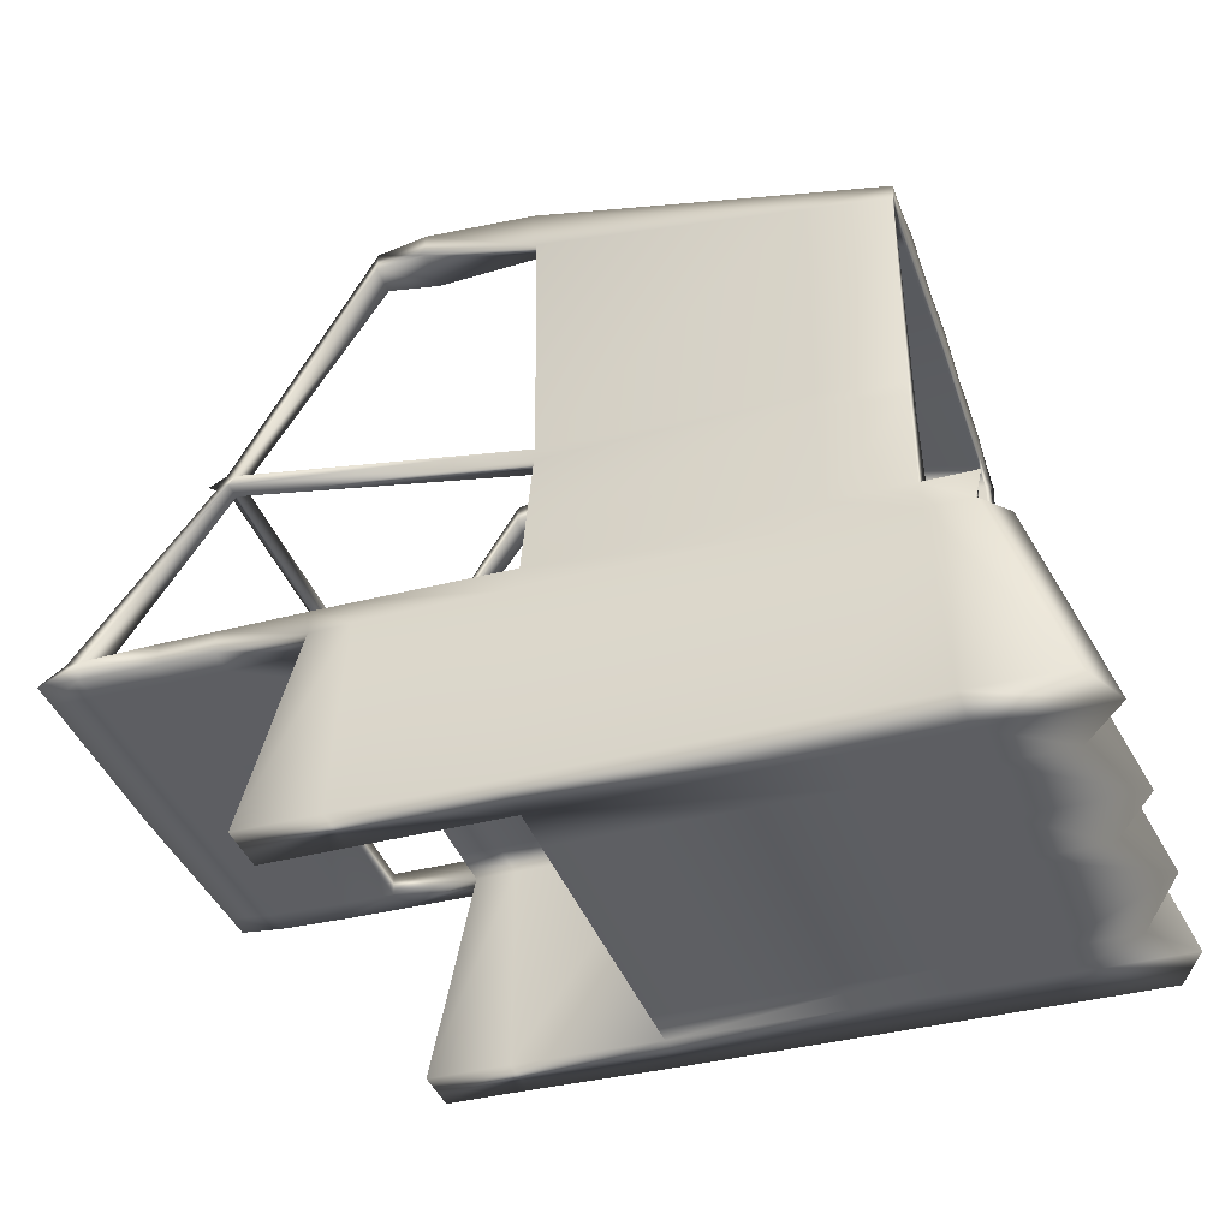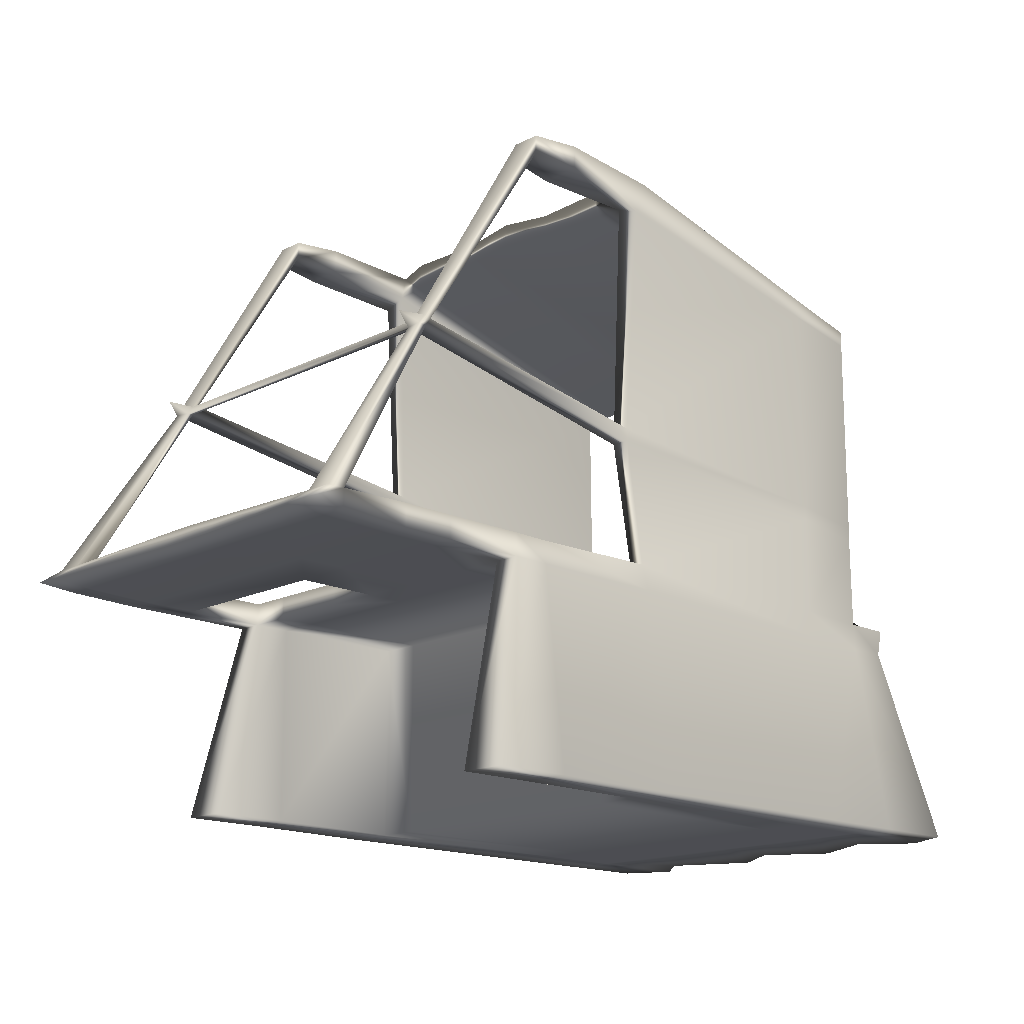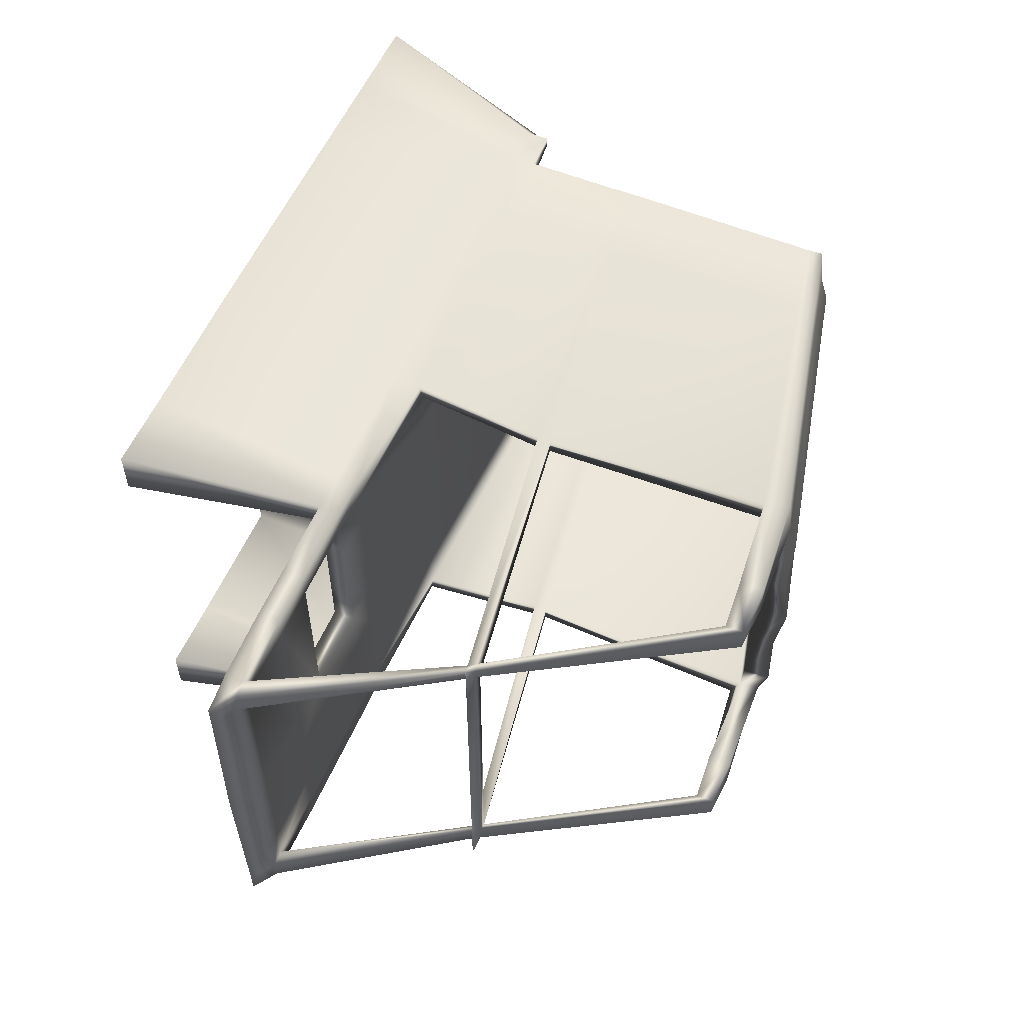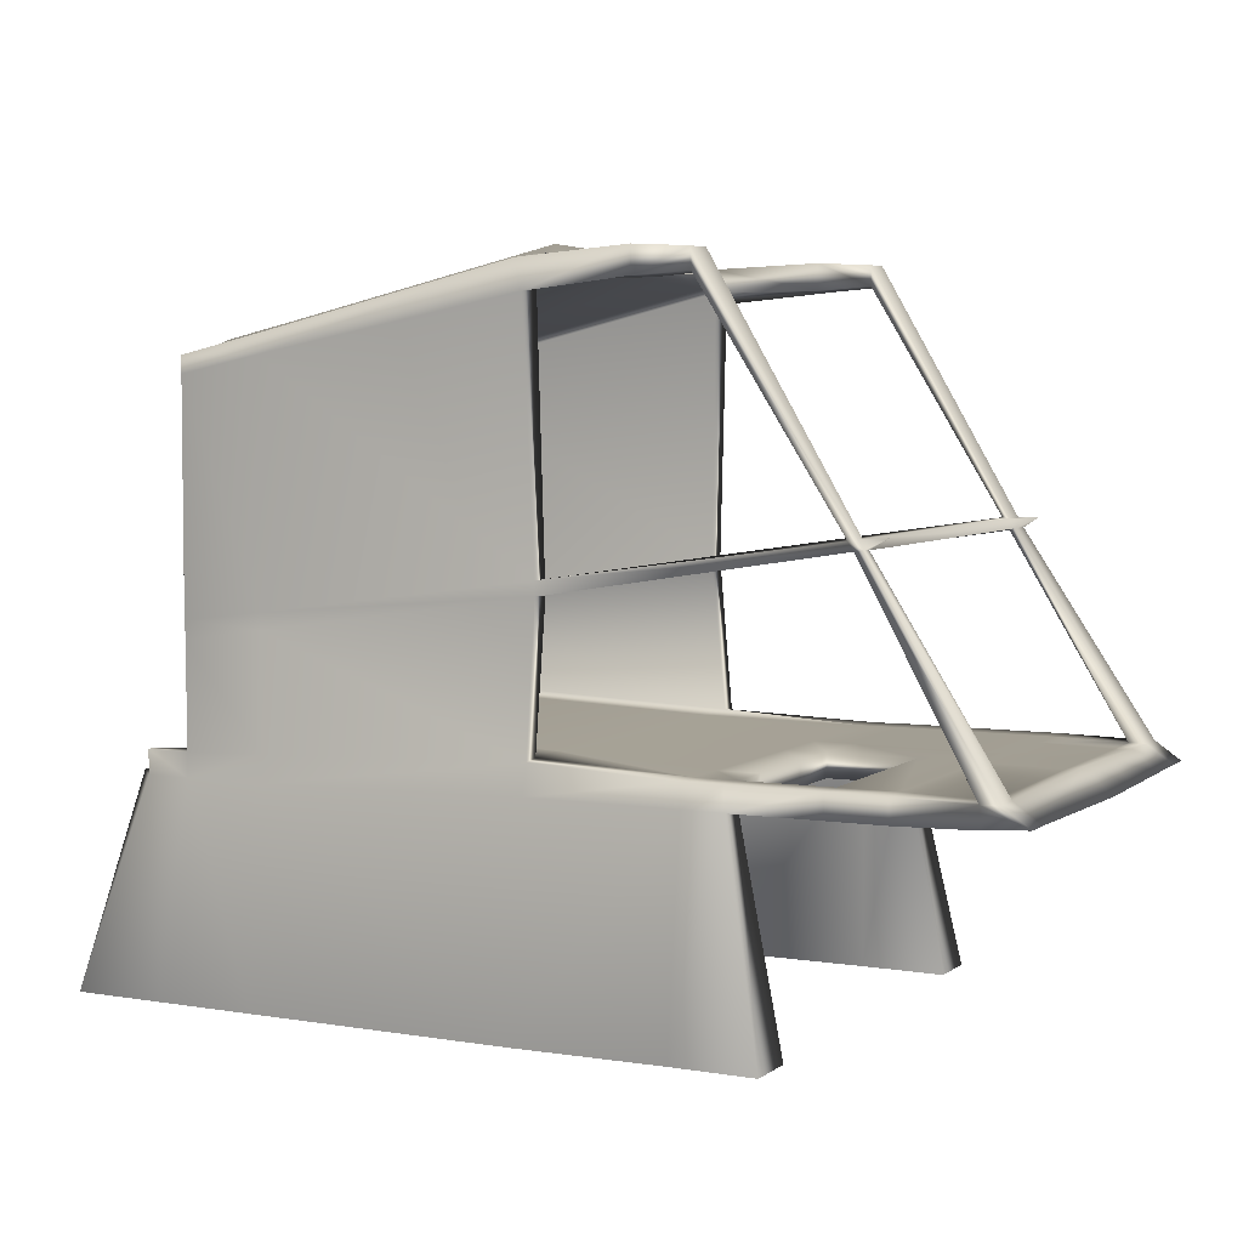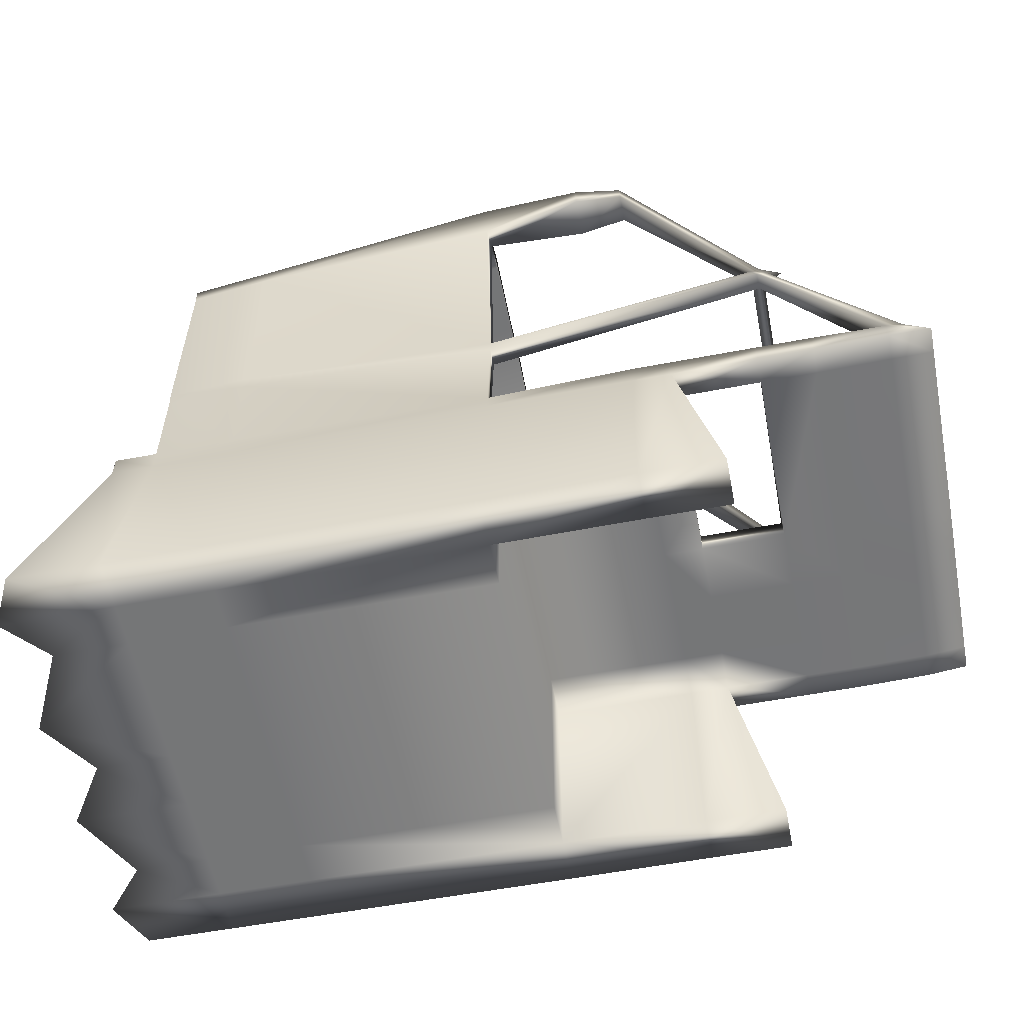
<metadata>
{"format":"obj","ext":"obj","renderer":"f3d","projection":"perspective","resolution":1024,"background":"white","views":[{"elev":-38.8,"azim":-161.5,"up":"+Y"},{"elev":-16.3,"azim":135.6,"up":"+Y"},{"elev":56.3,"azim":113.2,"up":"+Z"},{"elev":5.1,"azim":27.2,"up":"+Y"},{"elev":-56.7,"azim":11.2,"up":"+Y"}]}
</metadata>
<code>
g default
v -1.372 7.4 -0.01549
v 1.626 8.096 -0.01549
v 1.631 7.788 -0.01549
v 1.693 2.984 -0.01549
v 1.696 2.632 -0.01549
v 1.695 0.2 -0.01549
v -1.374 0.2 -0.01549
v -2.5 0.2 -0.01549
v -2.312 3.129 -0.01549
v -2.27 6.876 -0.01549
v -2.297 7.017 -0.01549
v -2.325 7.183 -0.01549
v -2.312 2.548 2.469
v -2.312 2.824 2.469
v -1.374 2.856 2.469
v -1.374 2.548 2.469
v -2.31 2.837 2.312
v -2.312 3.129 2.169
v 1.693 2.984 2.189
v -2.316 6.751 2.469
v -2.325 6.945 2.469
v -1.358 7.162 2.469
v -1.358 6.947 2.469
v -2.27 6.746 2.169
v 1.631 7.657 2.035
v -2.3 6.741 2.312
v -2.325 7.001 1.985
v -2.297 6.887 2.129
v -1.374 0.2 2.738
v -1.374 0.2 2.156
v -2.5 0.2 2.156
v -2.5 0.2 2.738
v 6.871 2.698 2.137
v 6.385 2.665 2.156
v 6.385 2.665 2.469
v 6.871 2.698 2.447
v -1.358 7.218 1.985
v 1.696 2.632 2.158
v 1.626 7.914 1.985
v 1.662 4.569 1.921
v -2.29 4.009 2.169
v -2.302 4.003 2.312
v -2.312 3.996 2.469
v -1.386 4.135 2.452
v 1.692 2.961 2.38
v 1.662 4.569 2.144
v 1.695 2.63 2.469
v 1.695 0.2013 2.738
v 1.695 0.2013 2.156
v 1.626 7.858 2.469
v 1.631 7.54 2.334
v 2.886 7.663 1.985
v 2.881 7.959 1.985
v 3.477 7.703 2.055
v 3.471 7.93 2.055
v 2.886 7.663 2.469
v 3.477 7.703 2.399
v 2.881 7.959 2.469
v 3.471 7.93 2.399
v 3.404 2.902 2.469
v 3.407 2.635 2.469
v 3.869 2.634 2.469
v 3.867 2.904 2.469
v 4.877 2.639 2.469
v 4.874 2.908 2.469
v 5.516 2.911 2.469
v 5.519 2.641 2.469
v 3.404 2.902 2.156
v 3.867 2.904 2.156
v 4.874 2.908 2.156
v 5.516 2.911 2.156
v 3.407 2.635 2.156
v 3.869 2.634 2.156
v 4.875 2.639 2.156
v 5.519 2.641 2.156
v 5.002 5.24 2.044
v 5.076 5.222 2.059
v 5.004 5.211 2.249
v 5.109 5.229 2.253
v 6.578 2.902 2.137
v 6.382 2.896 2.156
v 6.578 2.902 2.447
v 6.382 2.896 2.469
v 5.17 5.128 2.249
v 5.145 5.119 2.059
v 5.068 5.113 2.247
v 5.078 5.114 2.044
v 1.655 4.728 1.919
v -2.29 4.158 2.169
v -2.305 4.18 2.312
v -2.322 4.203 2.469
v -1.387 4.32 2.452
v 1.655 4.728 2.136
v -2.298 6.894 2.319
v 3.404 2.902 -0.01549
v 3.407 2.635 -0.01549
v 3.865 2.906 -0.01549
v 3.869 2.636 -0.01549
v 4.857 2.908 -0.01549
v 5.516 2.911 -0.01549
v 5.519 2.641 -0.01549
v 4.877 2.639 -0.01549
v 6.578 2.941 -0.01549
v 6.871 2.659 -0.01549
v 6.385 2.665 -0.01549
v 6.382 2.896 -0.01549
v 5.375 5.241 2.138
v -2.312 2.553 -2.5
v -1.374 2.581 -2.5
v -1.374 2.903 -2.5
v -2.298 2.874 -2.5
v -2.3 2.869 -2.354
v -2.312 3.129 -2.2
v -1.374 0.2 -2.769
v -2.5 0.2 -2.769
v -2.5 0.2 -2.187
v -1.374 0.2 -2.187
v 6.871 2.698 -2.168
v 6.871 2.698 -2.478
v 6.385 2.665 -2.5
v 6.385 2.665 -2.187
v 1.693 2.984 -2.22
v 1.696 2.632 -2.187
v 1.626 7.914 -2.016
v 1.631 7.657 -2.066
v -2.29 4.009 -2.2
v 1.662 4.569 -1.949
v -2.292 4.003 -2.343
v -2.288 3.996 -2.5
v -1.373 4.118 -2.5
v 1.662 4.569 -2.175
v 1.692 2.961 -2.411
v 1.695 2.63 -2.5
v 1.695 0.2017 -2.769
v 1.695 0.2017 -2.187
v -1.372 7.218 -2.016
v -1.372 7.162 -2.5
v 1.626 7.858 -2.5
v -1.372 6.918 -2.5
v 1.631 7.54 -2.365
v 2.881 7.959 -2.016
v 2.886 7.663 -2.016
v 3.471 7.93 -2.086
v 3.477 7.703 -2.086
v 2.886 7.663 -2.5
v 3.477 7.703 -2.43
v 2.881 7.959 -2.5
v 3.471 7.93 -2.43
v 3.407 2.635 -2.5
v 3.404 2.902 -2.5
v 3.869 2.635 -2.5
v 3.881 2.908 -2.5
v 4.877 2.639 -2.5
v 5.519 2.641 -2.5
v 5.516 2.911 -2.5
v 4.874 2.908 -2.5
v 3.404 2.902 -2.187
v 3.865 2.906 -2.186
v 5.516 2.911 -2.187
v 4.857 2.908 -2.186
v 3.407 2.635 -2.187
v 3.87 2.636 -2.186
v 4.876 2.639 -2.186
v 5.519 2.641 -2.187
v 5.076 5.23 -2.068
v 5.002 5.24 -2.075
v 5.005 5.211 -2.283
v 5.109 5.228 -2.287
v 6.578 2.902 -2.478
v 6.578 2.902 -2.168
v 6.382 2.896 -2.5
v 6.382 2.896 -2.187
v 5.171 5.126 -2.281
v 5.145 5.125 -2.068
v 5.079 5.102 -2.281
v 5.078 5.114 -2.075
v 1.655 4.728 -2.167
v -1.373 4.296 -2.5
v 1.655 4.728 -1.95
v -2.294 4.178 -2.5
v -2.325 6.945 -2.5
v -2.31 6.751 -2.5
v -2.325 7.001 -2.016
v -2.297 6.887 -2.16
v -2.27 6.746 -2.2
v -2.29 4.158 -2.2
v -2.291 6.741 -2.343
v -2.295 4.169 -2.343
v -2.298 6.894 -2.35
v 5.375 5.243 -2.169
v 3.407 0.2081 -2.769
v 3.407 0.2081 -2.187
v 4.354 0.2073 -2.769
v 4.354 0.2073 -2.186
v 3.407 0.218 2.156
v 3.407 0.218 2.738
v 4.354 0.2172 2.156
v 4.354 0.2172 2.738
v -2.812 2.712 2.321
v -2.81 2.823 2.348
v -2.812 2.548 2.469
v -2.812 2.824 2.469
v -2.313 2.839 2.22
v -2.545 2.712 2.227
v -3.099 2.548 2.156
v -2.327 2.849 -0.01549
v -2.532 2.727 -0.01549
v -2.626 2.548 -0.01549
v -3.851 0.2 2.156
v -3.564 0.2 2.738
v -3.378 0.2 -0.01549
v -2.81 2.87 -2.361
v -2.888 2.874 -2.5
v -2.812 2.548 -2.5
v -2.812 2.711 -2.309
v -2.306 2.816 -2.25
v -2.547 2.696 -2.232
v -3.099 2.548 -2.187
v -3.564 0.2 -2.769
v -3.851 0.2 -2.187
v -2.32 2.838 -0.7673
v -2.537 2.717 -0.7613
v -3.099 2.548 -0.7462
v -3.851 0.2 -0.7462
v -2.5 0.2 -0.7462
v -1.374 0.2 -0.7462
v 1.695 0.2006 -0.7462
v 1.696 2.632 -0.7462
v 3.407 2.635 -0.7462
v 3.869 2.636 -0.746
v 4.876 2.639 -0.746
v 5.519 2.641 -0.7462
v 6.385 2.665 -0.7462
v 6.871 2.672 -0.7398
v 6.578 2.928 -0.7398
v 6.382 2.896 -0.7462
v 5.516 2.911 -0.7462
v 4.857 2.908 -0.746
v 3.865 2.906 -0.746
v 3.404 2.902 -0.7462
v 1.693 2.984 -0.7574
v -2.312 3.129 -0.7506
v -2.536 2.722 0.6913
v -2.323 2.849 0.6876
v -2.312 3.129 0.6731
v 1.693 2.984 0.6795
v 3.404 2.902 0.669
v 3.866 2.905 0.669
v 3.869 2.636 0.669
v 3.407 2.635 0.669
v 1.696 2.632 0.6696
v 1.695 0.2004 0.669
v -1.374 0.2 0.669
v -2.5 0.2 0.669
v -3.851 0.2 0.669
v -3.099 2.548 0.669
v -2.626 2.548 -1.627
v -3.378 0.2 -1.627
v -2.5 0.2 -1.627
v -1.374 0.2 -1.627
v 1.695 0.2013 -1.627
v 1.696 2.632 -1.627
v 3.407 2.635 -1.627
v 3.869 2.636 -1.626
v 4.876 2.639 -1.626
v 5.519 2.641 -1.627
v 6.385 2.665 -1.627
v 6.871 2.688 -1.613
v 6.578 2.912 -1.613
v 6.382 2.896 -1.627
v 5.516 2.911 -1.627
v 4.857 2.908 -1.626
v 3.865 2.906 -1.626
v 3.404 2.902 -1.627
v 1.693 2.984 -1.651
v -2.312 3.129 -1.636
v -2.312 2.824 -1.673
v -2.543 2.704 -1.66
v -2.626 2.548 1.642
v -2.542 2.715 1.696
v -2.316 2.848 1.687
v -2.312 3.129 1.652
v 1.693 2.984 1.667
v 3.404 2.902 1.642
v 3.867 2.904 1.642
v 3.869 2.634 1.642
v 3.407 2.635 1.642
v 1.696 2.632 1.643
v 1.695 0.201 1.642
v -1.374 0.2 1.642
v -2.5 0.2 1.642
v -3.378 0.2 1.642
v -2.325 7.083 -0.7511
v -2.297 6.969 -0.8038
v -2.27 6.828 -0.8187
v 1.631 7.74 -0.7695
v 1.626 7.996 -0.7511
v -1.372 7.3 -0.7511
v -2.325 7.113 -1.646
v -2.297 6.911 -1.763
v -2.27 6.77 -1.796
v 1.631 7.682 -1.687
v 1.626 8.026 -1.646
v -1.372 7.33 -1.646
v -2.324 7.087 0.6616
v -1.372 7.304 0.6616
v 1.626 8 0.6616
v 1.631 7.744 0.6786
v -2.27 6.832 0.7239
v -2.297 6.973 0.7102
v -2.325 7.111 1.647
v -1.372 7.327 1.647
v 1.626 8.024 1.647
v 1.631 7.679 1.689
v -2.27 6.768 1.8
v -2.297 6.909 1.766
g siege_tower
f 13 16 15 14
f 200 199 201 202
f 203 204 199 200
f 201 199 204 205
f 29 32 31 30
f 33 36 35 34
f 245 246 4 9
f 243 244 206 207
f 256 243 207 208
f 253 254 8 7
f 2 307 308 3
f 41 40 19 18
f 42 41 18 17
f 42 17 14 43
f 15 44 43 14
f 19 40 46 45
f 45 46 44 15
f 16 47 45 15
f 48 29 30 49
f 252 253 7 6
f 306 307 2 1
f 22 50 39 37
f 23 51 50 22
f 205 209 210 201
f 13 32 29 16
f 208 211 255 256
f 16 29 48 47
f 251 252 6 5
f 39 53 52 25
f 53 55 54 52
f 25 52 56 51
f 52 54 57 56
f 51 56 58 50
f 56 57 59 58
f 50 58 53 39
f 58 59 55 53
f 47 61 60 45
f 64 67 66 65
f 45 60 68 19
f 65 66 71 70
f 49 195 196 48
f 74 75 67 64
f 55 77 76 54
f 54 76 78 57
f 57 78 79 59
f 59 79 77 55
f 82 36 33 80
f 83 35 36 82
f 67 35 83 66
f 75 34 35 67
f 66 83 81 71
f 62 64 65 63
f 73 74 64 62
f 63 65 70 69
f 61 62 63 60
f 195 197 198 196
f 60 63 69 68
f 84 82 80 85
f 86 83 82 84
f 87 81 83 86
f 85 80 81 87
f 78 86 84 79
f 93 51 23 92
f 88 25 51 93
f 44 92 91 43
f 46 93 92 44
f 21 20 23 22
f 22 37 27 21
f 12 11 310 305
f 10 309 310 11
f 10 3 308 309
f 306 1 12 305
f 24 25 88 89
f 26 24 89 90
f 26 90 91 20
f 92 23 20 91
f 89 88 40 41
f 42 90 89 41
f 90 42 43 91
f 94 28 24 26
f 94 26 20 21
f 28 94 21 27
f 71 100 99 70
f 75 74 102 101
f 33 104 103 80
f 33 34 105 104
f 80 103 106 81
f 81 106 100 71
f 34 75 101 105
f 248 97 95 247
f 249 250 96 98
f 76 87 40 88
f 87 86 46 40
f 86 78 93 46
f 78 76 88 93
f 79 84 107
f 84 85 107
f 85 77 107
f 77 79 107
f 73 69 70 74
f 249 98 97 248
f 74 70 99 102
f 108 111 110 109
f 212 213 214 215
f 216 212 215 217
f 214 218 217 215
f 114 117 116 115
f 118 121 120 119
f 242 9 4 241
f 222 207 206 221
f 223 208 207 222
f 226 7 8 225
f 2 3 296 297
f 126 113 122 127
f 128 112 113 126
f 128 129 111 112
f 110 111 129 130
f 122 132 131 127
f 132 110 130 131
f 109 110 132 133
f 134 135 117 114
f 227 6 7 226
f 298 1 2 297
f 137 136 124 138
f 139 137 138 140
f 218 214 219 220
f 108 109 114 115
f 208 223 224 211
f 109 133 134 114
f 228 5 6 227
f 124 125 142 141
f 141 142 144 143
f 125 140 145 142
f 142 145 146 144
f 140 138 147 145
f 145 147 148 146
f 138 124 141 147
f 147 141 143 148
f 133 132 150 149
f 153 156 155 154
f 132 122 157 150
f 156 160 159 155
f 135 134 191 192
f 163 153 154 164
f 143 144 166 165
f 144 146 167 166
f 146 148 168 167
f 148 143 165 168
f 169 170 118 119
f 171 169 119 120
f 154 155 171 120
f 164 154 120 121
f 155 159 172 171
f 149 150 152 151
f 192 191 193 194
f 150 157 158 152
f 173 174 170 169
f 175 173 169 171
f 176 175 171 172
f 174 176 172 170
f 167 168 173 175
f 177 178 139 140
f 179 177 140 125
f 130 129 180 178
f 131 130 178 177
f 181 137 139 182
f 137 181 183 136
f 12 293 294 11
f 10 11 294 295
f 10 295 296 3
f 298 293 12 1
f 185 186 179 125
f 187 188 186 185
f 187 182 180 188
f 178 180 182 139
f 186 126 127 179
f 128 126 186 188
f 188 180 129 128
f 189 187 185 184
f 189 181 182 187
f 184 183 181 189
f 237 238 99 100
f 232 101 102 231
f 234 235 103 104
f 234 104 105 233
f 235 236 106 103
f 236 237 100 106
f 233 105 101 232
f 97 239 240 95
f 230 98 96 229
f 166 179 127 176
f 176 127 131 175
f 175 131 177 167
f 167 177 179 166
f 168 190 173
f 173 190 174
f 174 190 165
f 165 190 168
f 133 149 191 134
f 161 123 135 192
f 149 151 193 191
f 151 162 194 193
f 162 161 192 194
f 38 72 195 49
f 61 47 48 196
f 72 73 197 195
f 73 62 198 197
f 62 61 196 198
f 102 99 97 98
f 156 153 151 152
f 160 156 152 158
f 153 163 162 151
f 99 238 239 97
f 231 102 98 230
f 247 95 4 246
f 96 250 251 5
f 95 240 241 4
f 229 96 5 228
f 165 166 76 77
f 176 174 85 87
f 166 176 87 76
f 174 165 77 85
f 13 14 202 201
f 14 17 200 202
f 17 18 203 200
f 245 9 206 244
f 31 32 210 209
f 32 13 201 210
f 8 254 255 211
f 112 111 213 212
f 111 108 214 213
f 113 112 212 216
f 9 242 221 206
f 108 115 219 214
f 115 116 220 219
f 225 8 211 224
f 278 222 221 277
f 278 257 223 222
f 224 223 257 258
f 259 225 224 258
f 260 226 225 259
f 261 227 226 260
f 262 228 227 261
f 263 229 228 262
f 264 230 229 263
f 265 231 230 264
f 266 232 231 265
f 267 233 232 266
f 268 234 233 267
f 268 269 235 234
f 269 270 236 235
f 270 271 237 236
f 271 272 238 237
f 239 238 272 273
f 240 239 273 274
f 241 240 274 275
f 276 242 241 275
f 221 242 276 277
f 280 281 244 243
f 282 245 244 281
f 282 283 246 245
f 284 247 246 283
f 285 248 247 284
f 286 249 248 285
f 286 287 250 249
f 251 250 287 288
f 288 289 252 251
f 289 290 253 252
f 290 291 254 253
f 255 254 291 292
f 256 255 292 279
f 279 280 243 256
f 258 257 218 220
f 116 259 258 220
f 117 260 259 116
f 135 261 260 117
f 123 262 261 135
f 161 263 262 123
f 162 264 263 161
f 163 265 264 162
f 164 266 265 163
f 121 267 266 164
f 118 268 267 121
f 118 170 269 268
f 170 172 270 269
f 172 159 271 270
f 159 160 272 271
f 273 272 160 158
f 274 273 158 157
f 275 274 157 122
f 113 276 275 122
f 277 276 113 216
f 217 278 277 216
f 218 257 278 217
f 205 204 280 279
f 204 203 281 280
f 18 282 281 203
f 18 19 283 282
f 68 284 283 19
f 69 285 284 68
f 73 286 285 69
f 73 72 287 286
f 288 287 72 38
f 38 49 289 288
f 49 30 290 289
f 30 31 291 290
f 292 291 31 209
f 279 292 209 205
f 293 299 300 294
f 295 294 300 301
f 296 295 301 302
f 297 296 302 303
f 304 298 297 303
f 304 299 293 298
f 299 183 184 300
f 301 300 184 185
f 302 301 185 125
f 303 302 125 124
f 136 304 303 124
f 136 183 299 304
f 312 306 305 311
f 312 313 307 306
f 308 307 313 314
f 309 308 314 315
f 310 309 315 316
f 305 310 316 311
f 37 312 311 27
f 37 39 313 312
f 314 313 39 25
f 315 314 25 24
f 316 315 24 28
f 311 316 28 27

</code>
